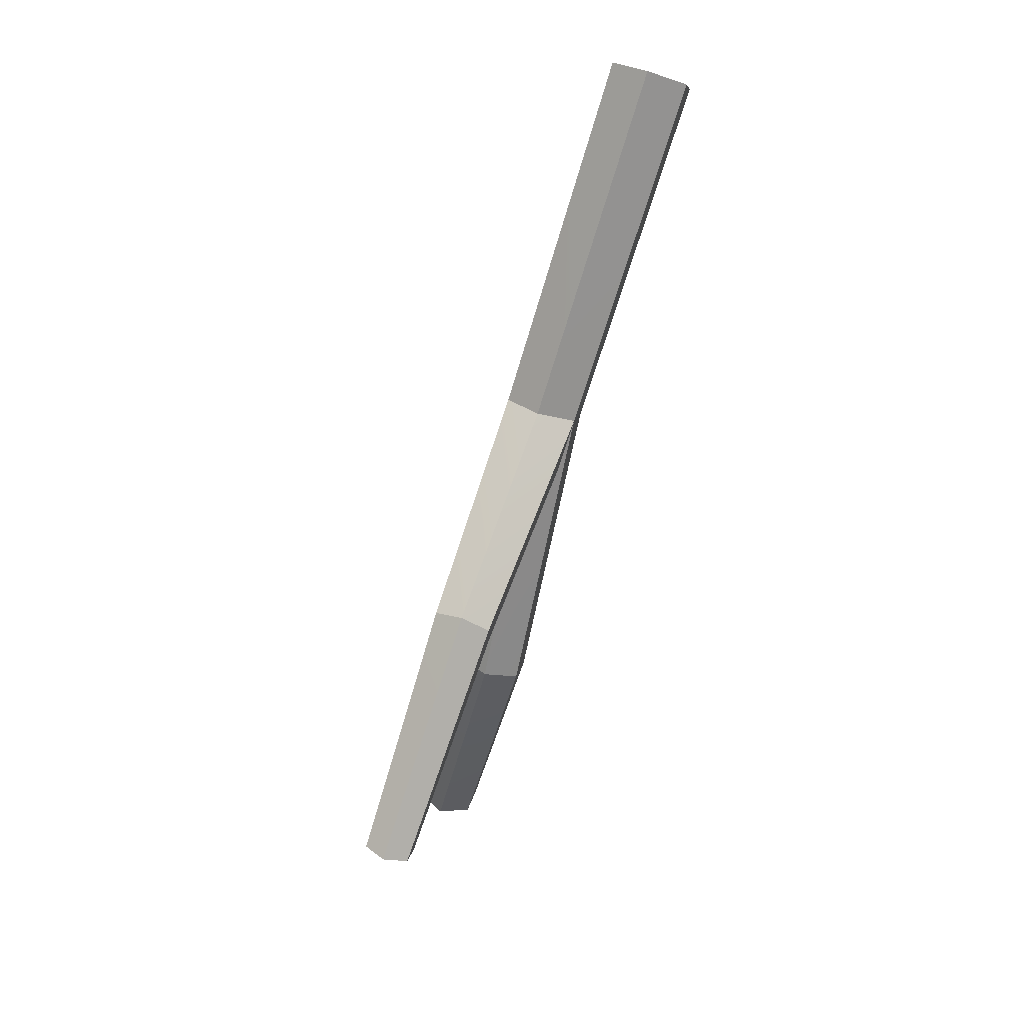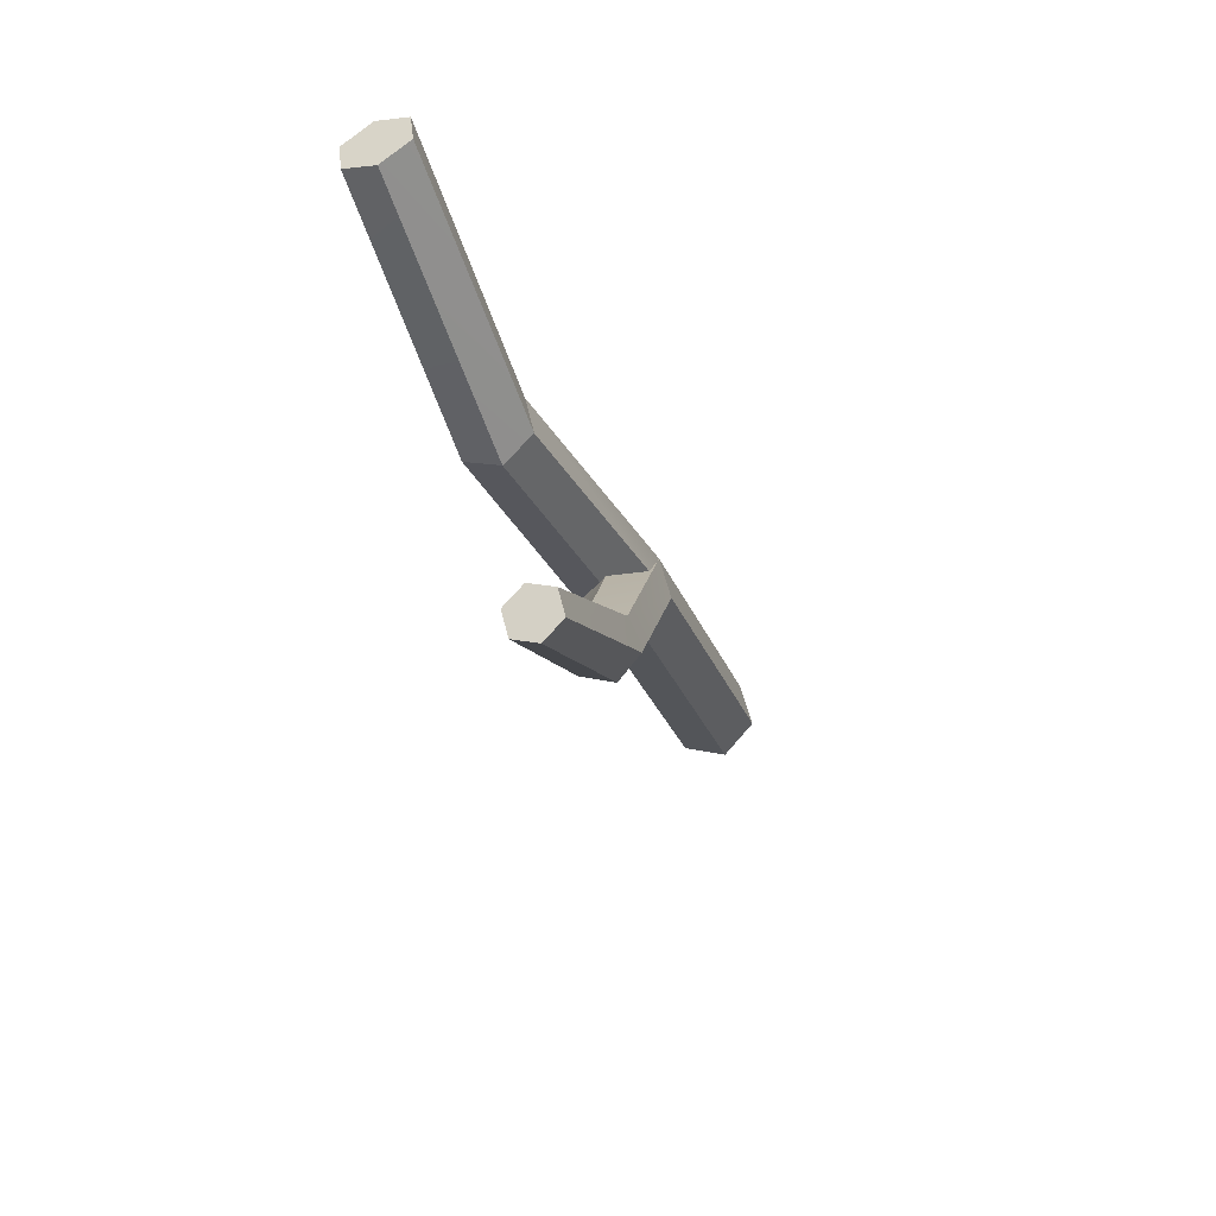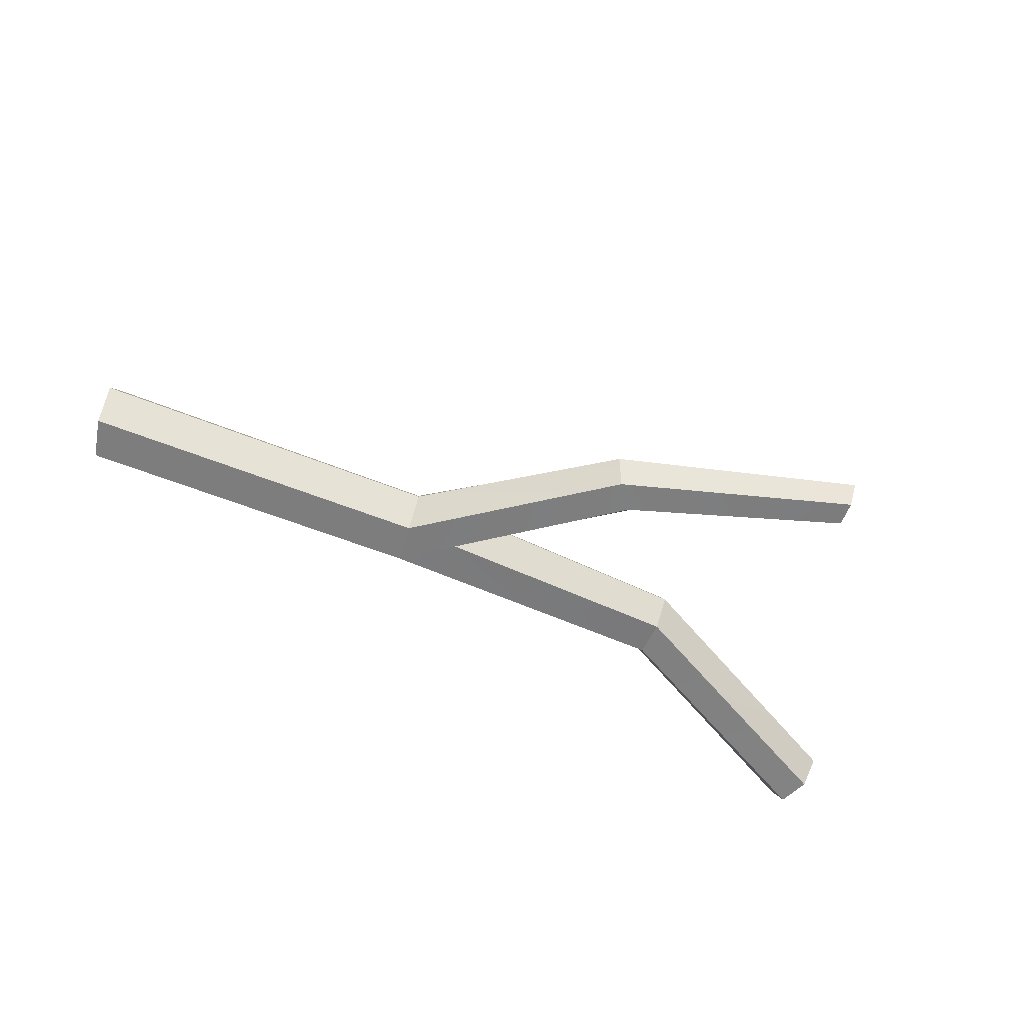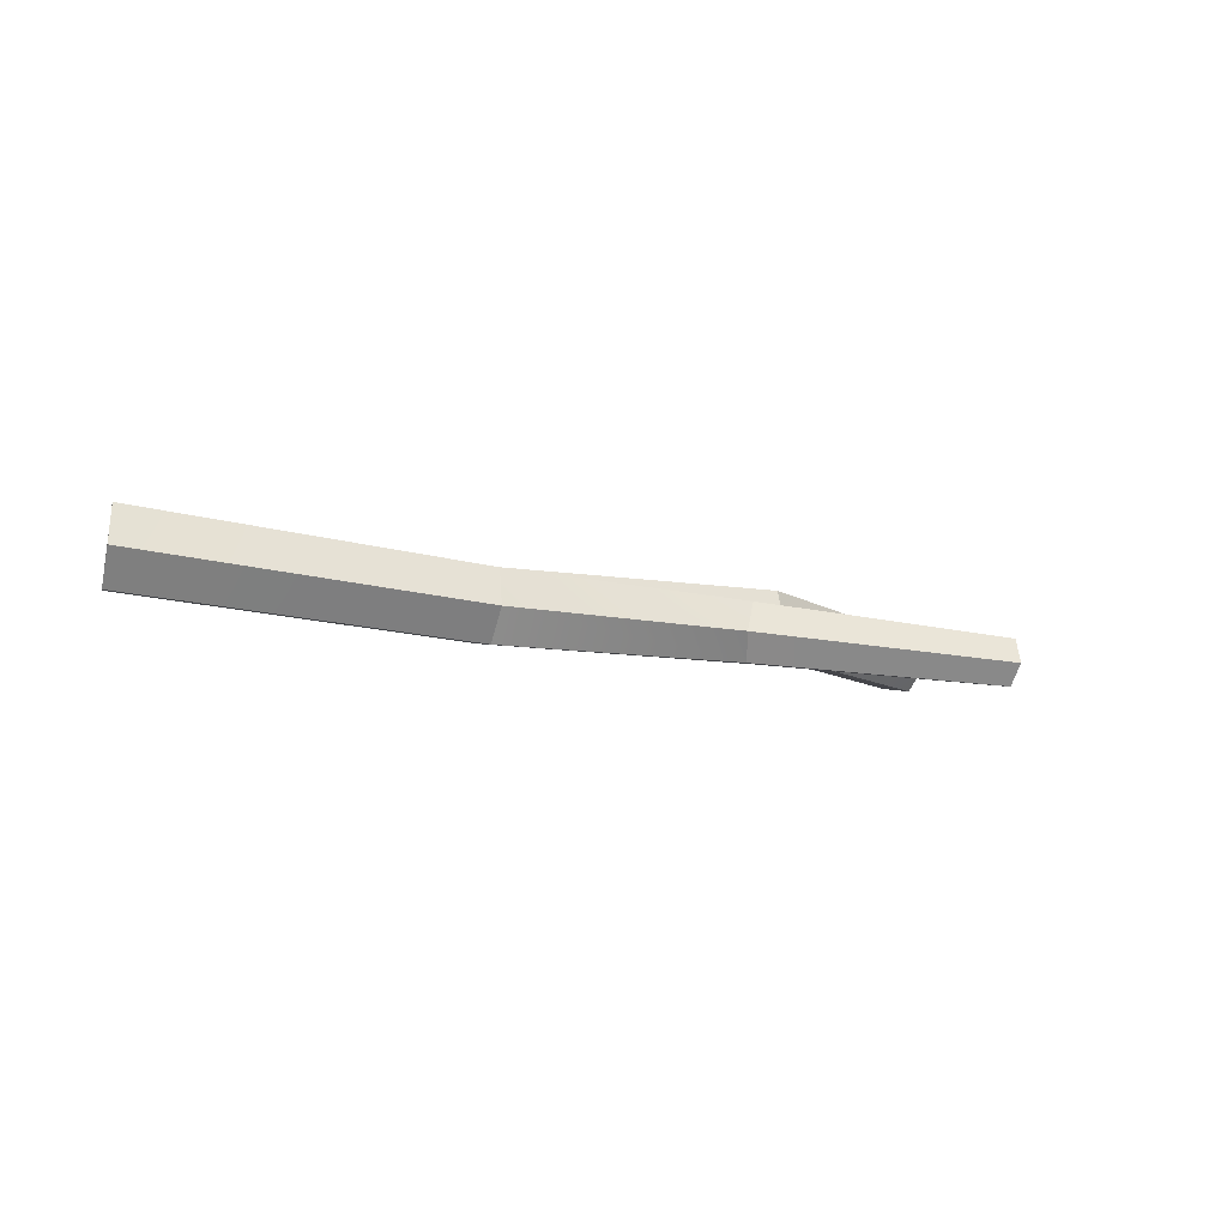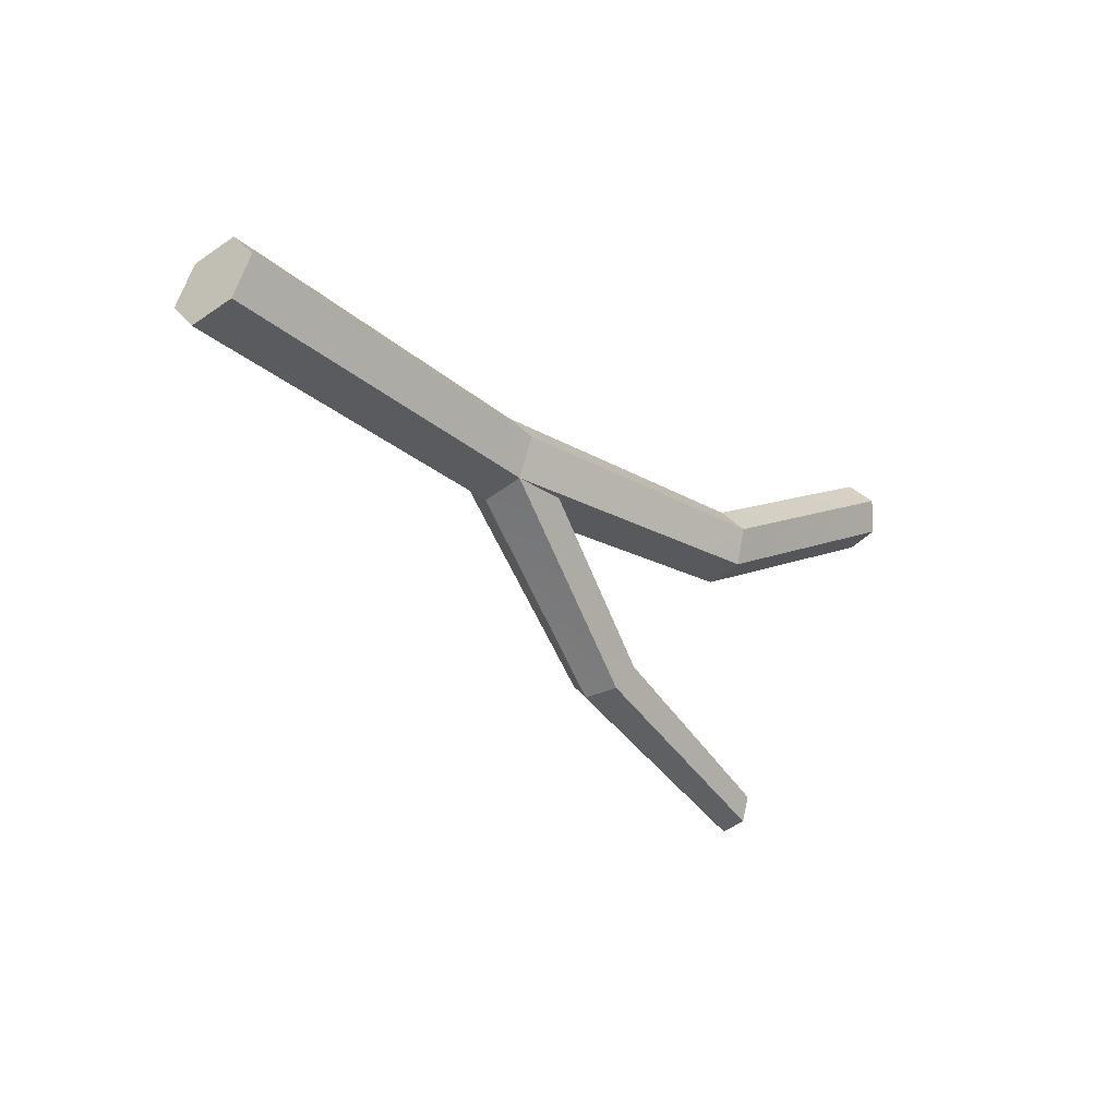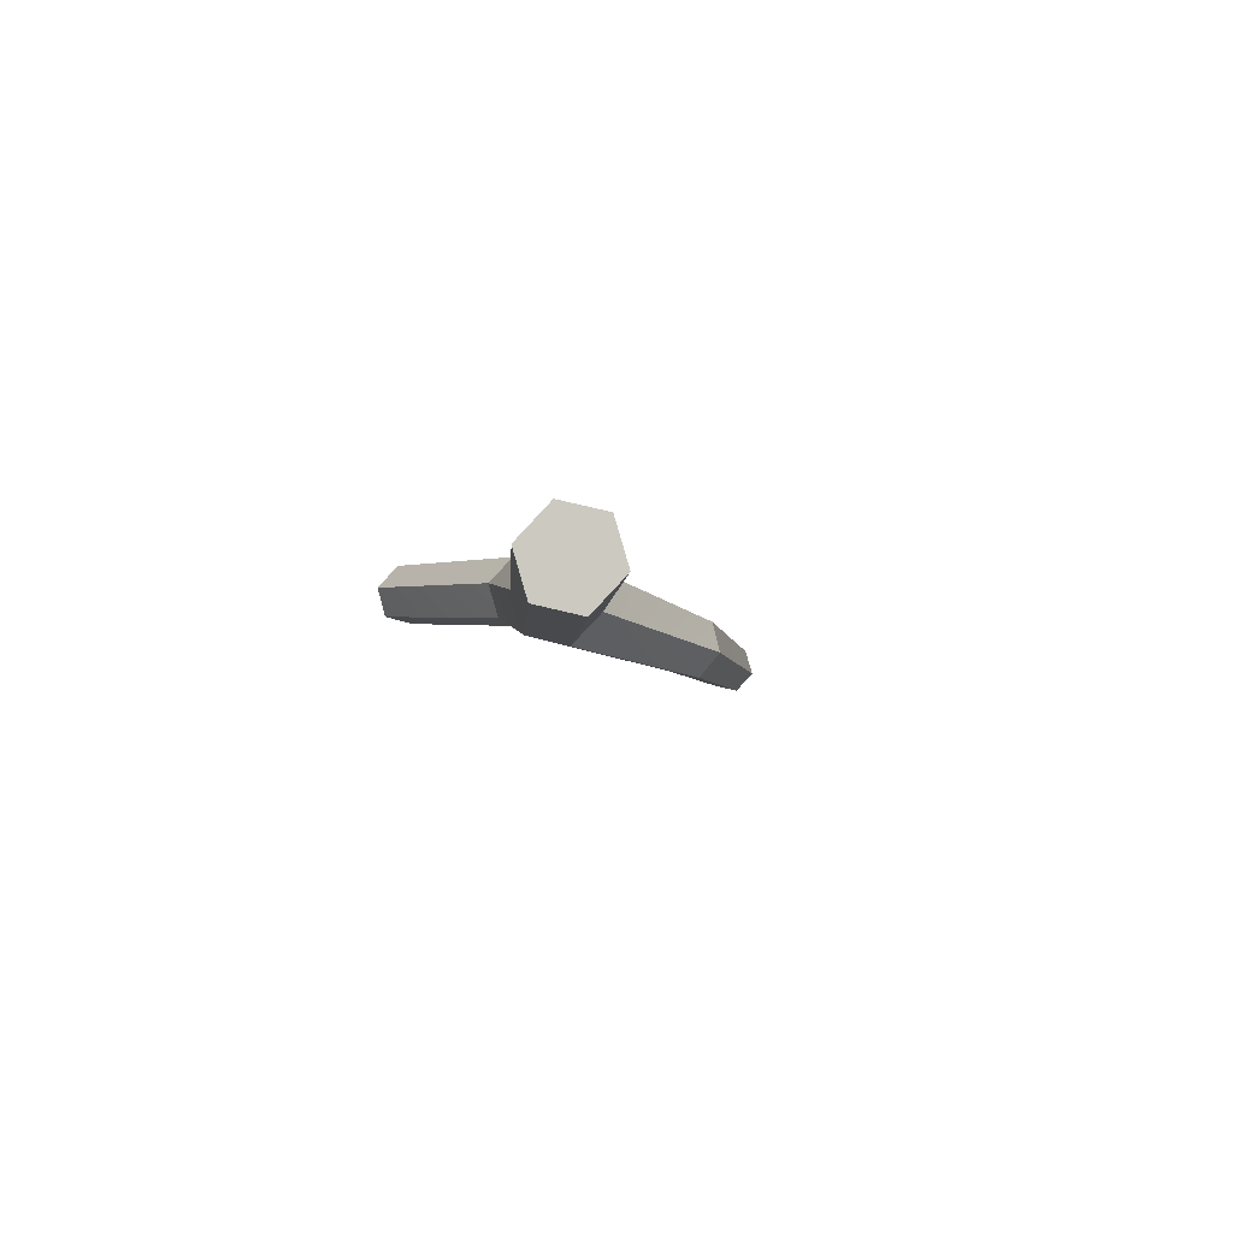
<metadata>
{"format":"obj","ext":"obj","renderer":"f3d","projection":"perspective","resolution":1024,"background":"white","views":[{"elev":-66.3,"azim":75.8,"up":"+Z"},{"elev":-28.5,"azim":-71.9,"up":"+Z"},{"elev":-72.1,"azim":154.9,"up":"+Y"},{"elev":-14.3,"azim":151.6,"up":"+Y"},{"elev":-21.0,"azim":132.1,"up":"+Z"},{"elev":-1.5,"azim":80.9,"up":"+Y"}]}
</metadata>
<code>
o object1
g object1
v -0.4244 0.1627 0.1648
v -0.9019 0.1705 0.3723
v -0.9126 0.1038 0.3542
v -0.4244 0.09008 0.1432
v -0.4245 0.2177 0.1126
v -0.9126 0.2217 0.3259
v -0.4245 0.2 0.03895
v -0.934 0.2062 0.2614
v -0.4245 0.1274 0.01743
v -0.9447 0.1395 0.2432
v -0.4245 0.0724 0.06958
v -0.934 0.08834 0.2897
v 0.003819 0.0992 0.01851
v 0.002199 0.08812 0.029
v 0.09021 0.03216 0.07618
v -0.2167 0.08977 -0.2108
v 0.08701 0.1625 0.03886
v -0.2373 0.03984 -0.1721
v -0.6524 0.03558 -0.3846
v -0.6542 -0.002529 -0.3487
v -0.2166 -0.0222 -0.1839
v -0.6524 -0.05282 -0.3634
v -0.1754 -0.03431 -0.2344
v -0.6488 -0.065 -0.4142
v -0.1549 0.01561 -0.2731
v -0.647 -0.02689 -0.4502
v -0.1755 0.07765 -0.2613
v -0.6488 0.0234 -0.4354
v 0.2034 0.1679 0.04292
v 0.209 0.08571 0.01903
v 0.9453 0.1233 0.09159
v 0.9346 0.2101 0.1157
v 0.9347 0.05699 0.1524
v 0.2035 0.02331 0.07763
v 0.9133 0.07739 0.2374
v 0.1923 0.04312 0.1601
v 0.9026 0.1642 0.2615
v 0.1867 0.1253 0.184
v 0.9133 0.2305 0.2007
v 0.1923 0.1877 0.1254
f 1 2 3
f 1 3 4
f 5 6 1
f 6 2 1
f 7 8 5
f 8 6 5
f 9 10 7
f 10 8 7
f 11 12 10
f 11 10 9
f 11 9 13
f 14 15 11
f 11 13 14
f 16 18 14
f 14 13 16
f 13 17 16
f 20 18 19
f 18 16 19
f 22 21 18
f 22 18 20
f 24 23 21
f 36 21 34
f 15 36 4
f 11 15 4
f 21 23 34
f 24 21 22
f 26 25 23
f 26 23 24
f 28 27 26
f 27 25 26
f 30 25 27
f 30 27 29
f 31 30 32
f 30 29 32
f 33 34 30
f 33 30 31
f 35 36 34
f 35 34 33
f 37 38 36
f 38 4 36
f 38 1 4
f 37 36 35
f 39 40 37
f 40 38 37
f 35 33 31
f 31 32 37
f 32 39 37
f 37 35 31
f 32 29 39
f 17 29 27
f 16 27 28
f 19 16 28
f 16 17 27
f 29 40 39
f 34 23 30
f 23 25 30
f 26 24 22
f 26 20 28
f 20 19 28
f 26 22 20
f 14 18 21
f 21 36 15
f 15 14 21
f 13 9 7
f 7 29 17
f 17 13 7
f 29 7 40
f 7 5 40
f 40 5 1
f 40 1 38
f 4 3 12
f 4 12 11
f 10 12 3
f 10 2 8
f 2 6 8
f 10 3 2

</code>
